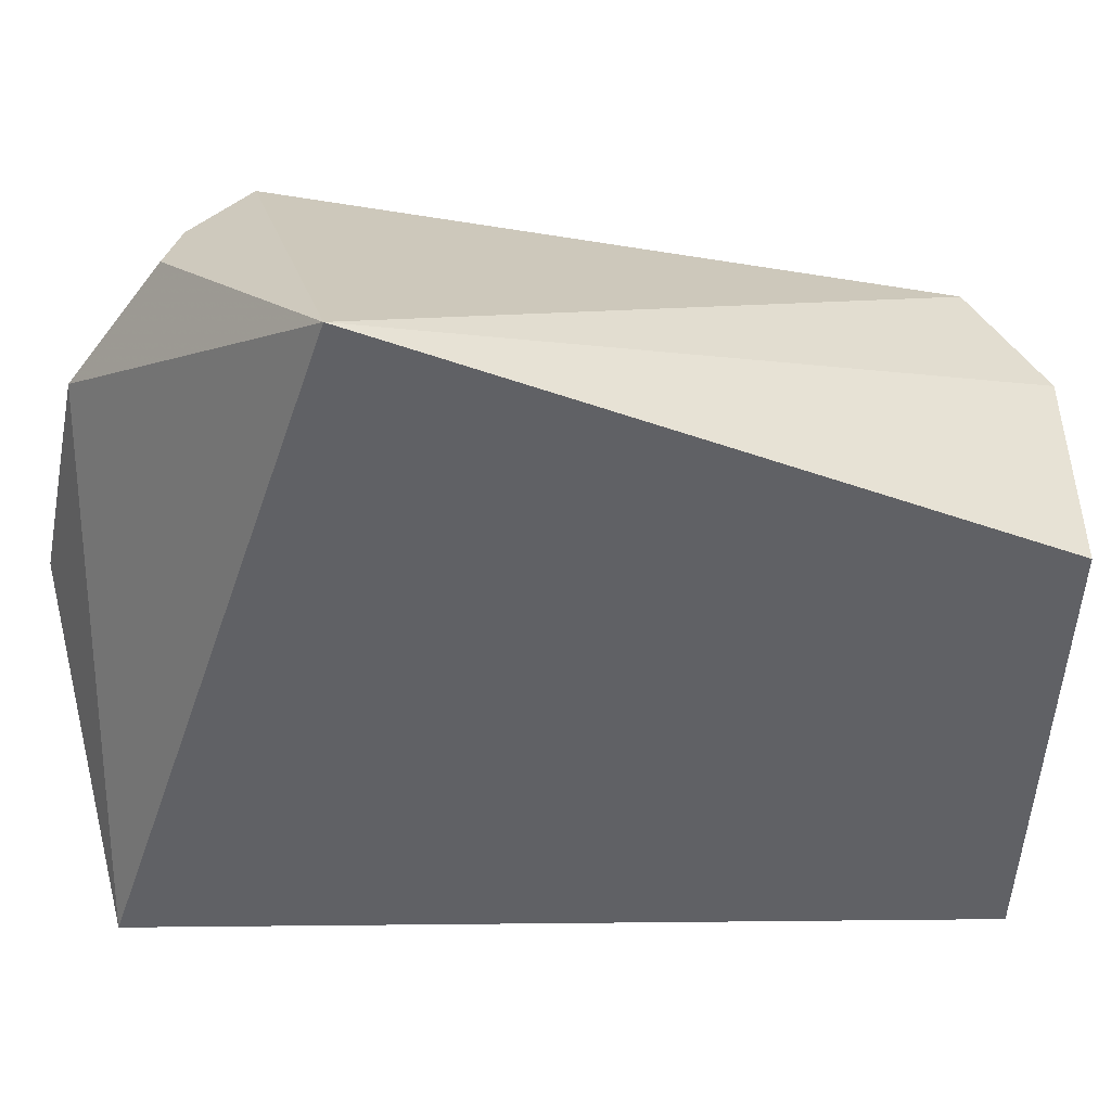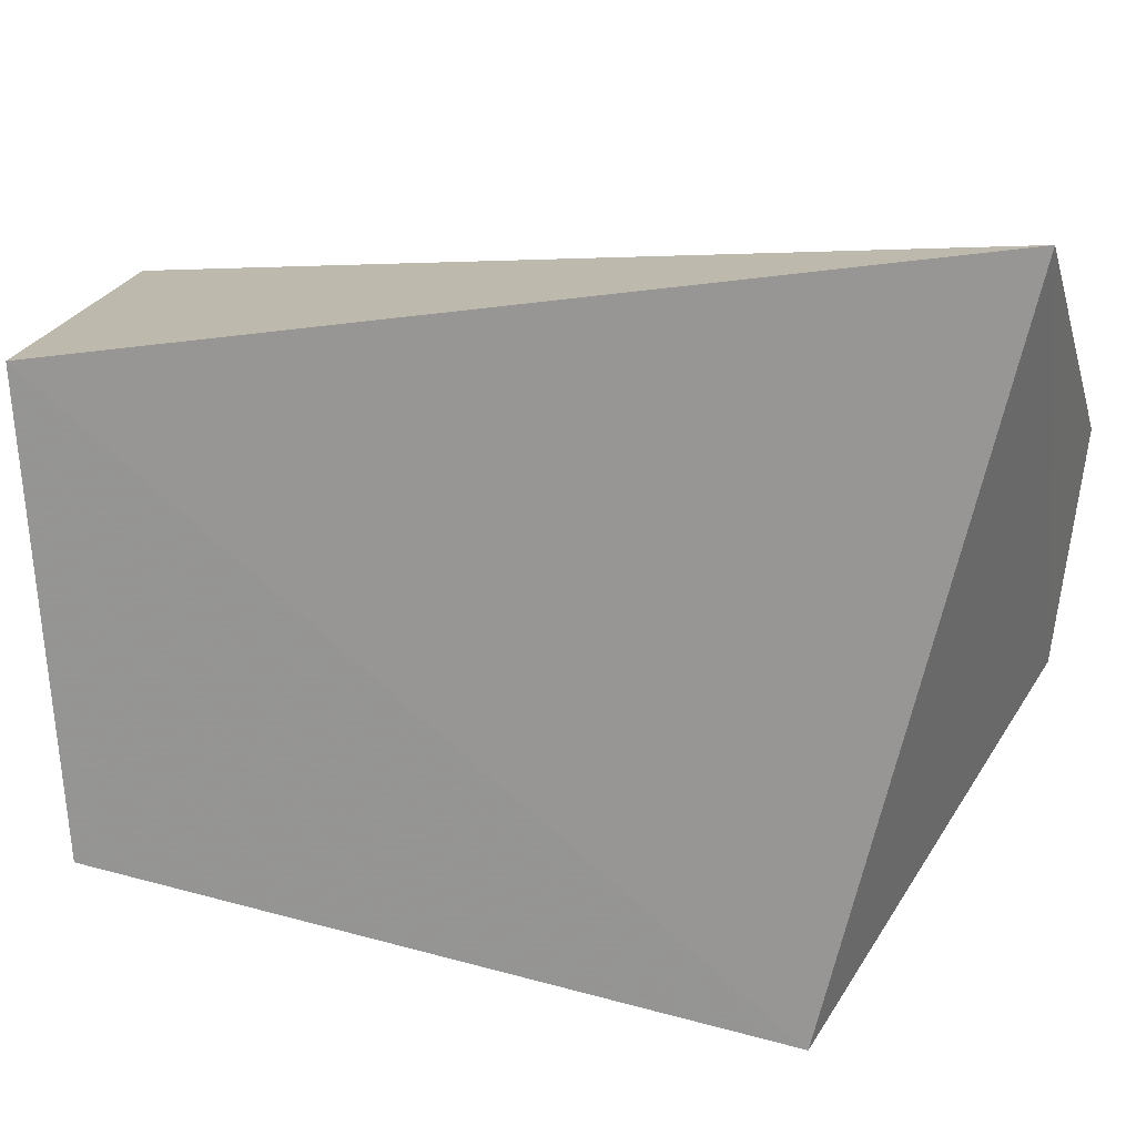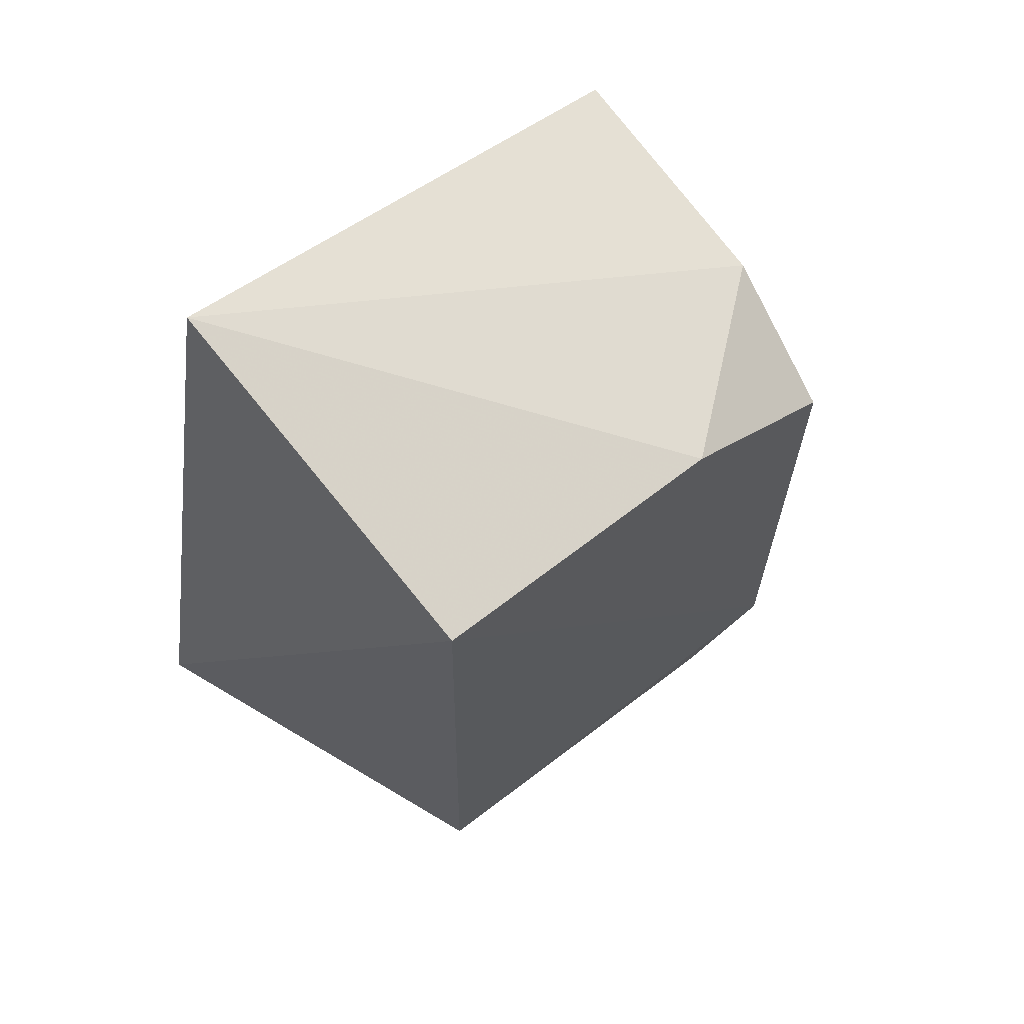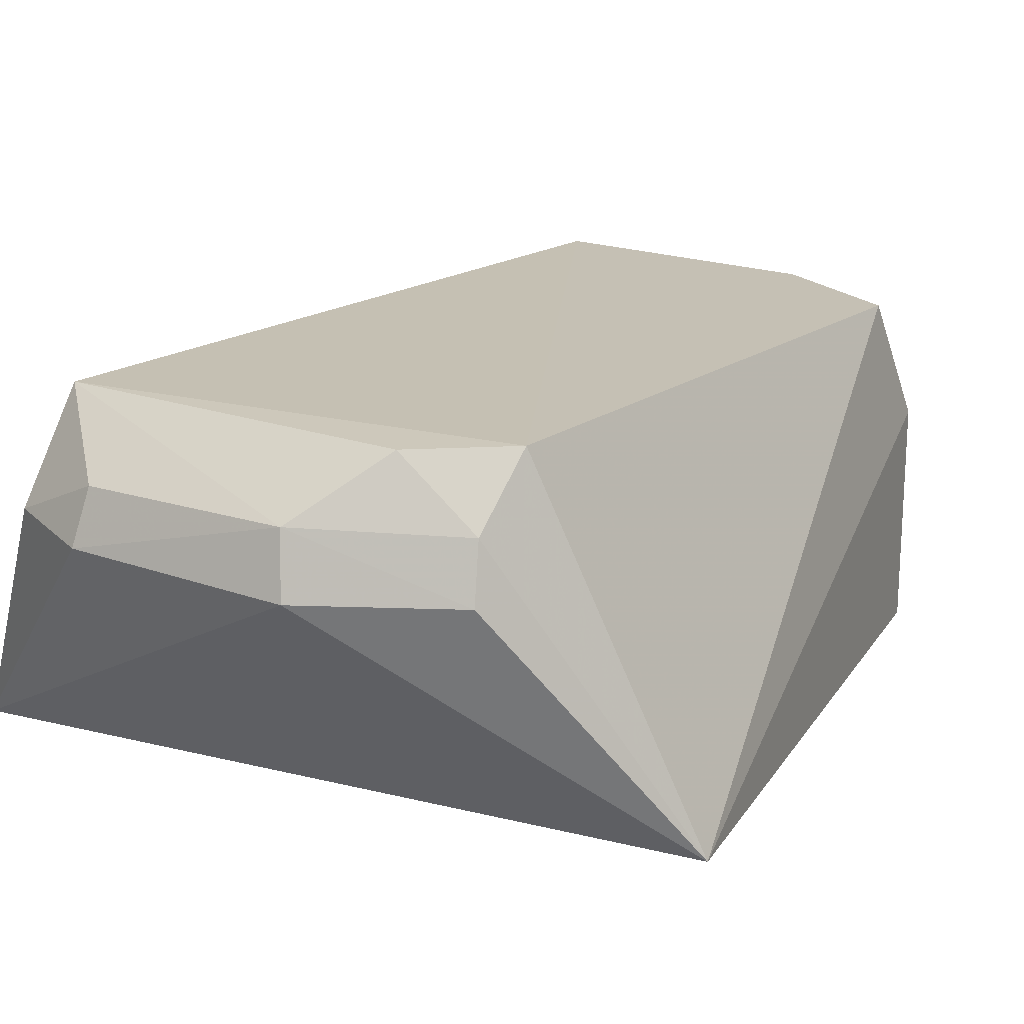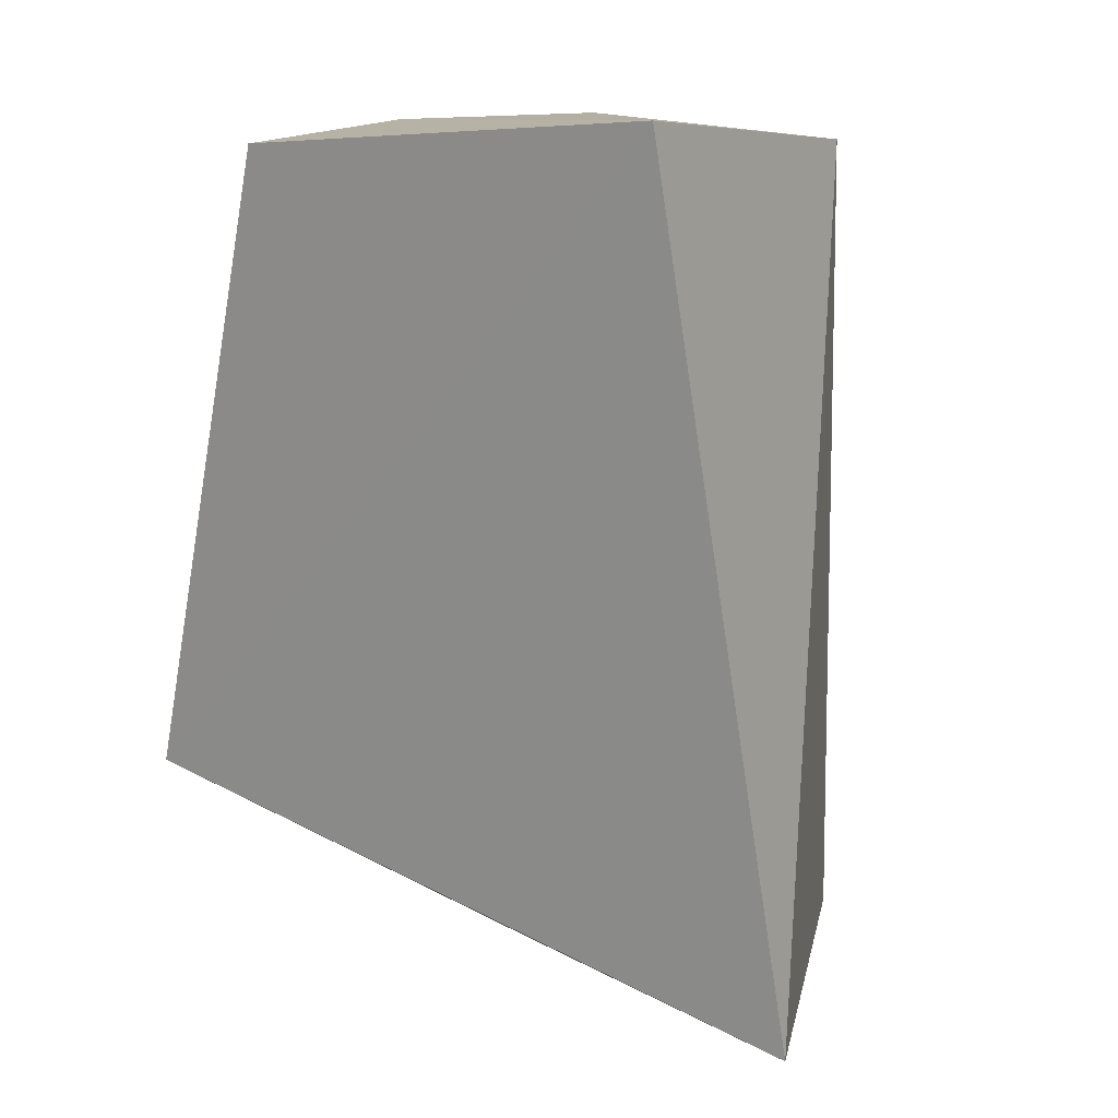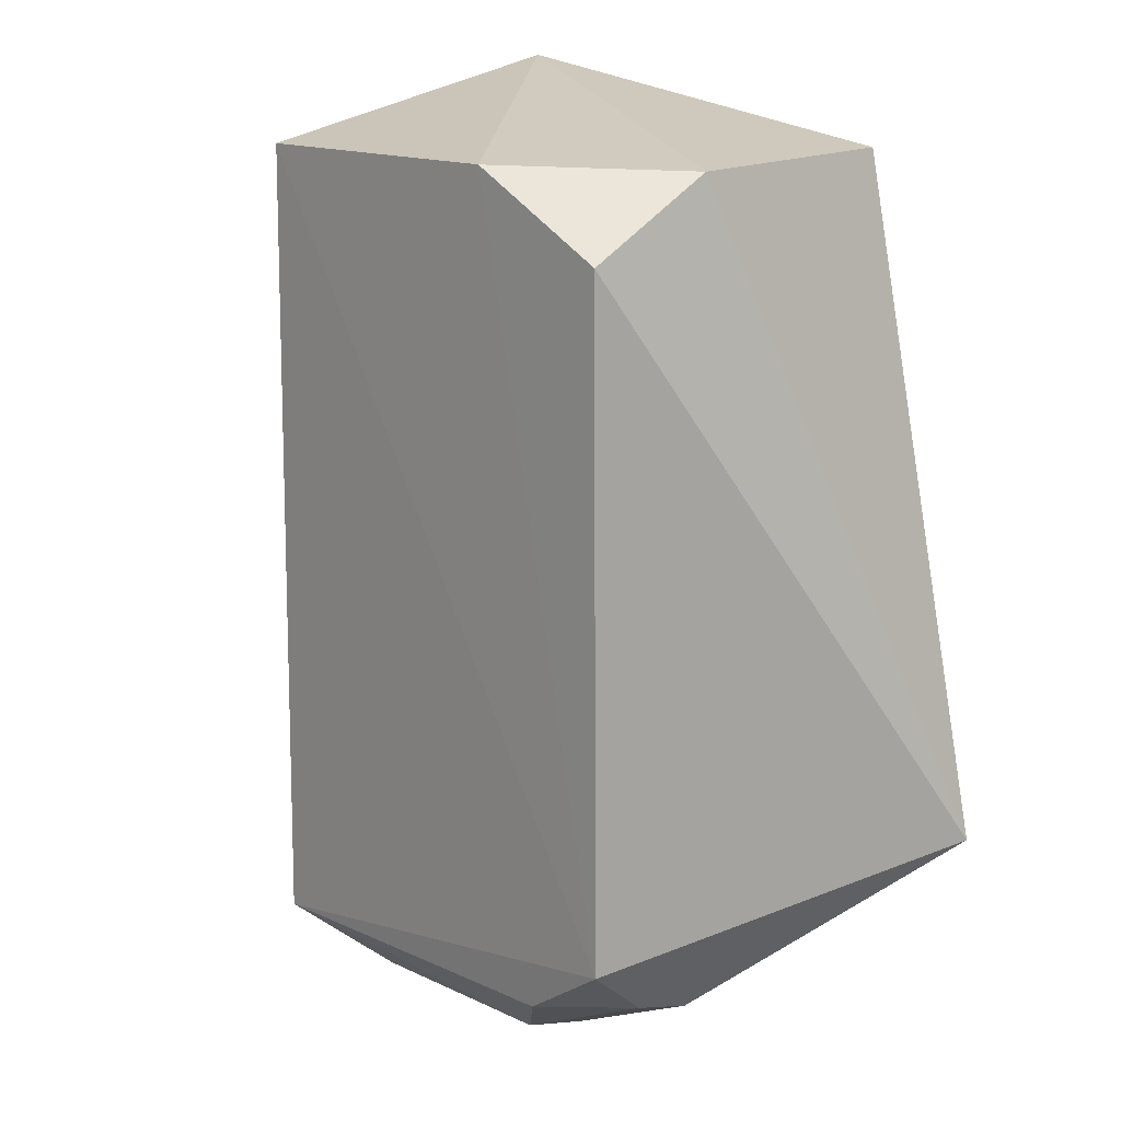
<metadata>
{"format":"obj","ext":"obj","renderer":"f3d","projection":"perspective","resolution":1024,"background":"white","views":[{"elev":-47.9,"azim":80.9,"up":"+Z"},{"elev":-67.7,"azim":-93.8,"up":"+Z"},{"elev":70.5,"azim":-35.7,"up":"+Y"},{"elev":17.7,"azim":35.1,"up":"+Z"},{"elev":17.0,"azim":-145.0,"up":"+Y"},{"elev":17.3,"azim":45.9,"up":"+Y"}]}
</metadata>
<code>
v -0.09966 -0.01925 0.07931
v -0.09268 -0.04612 0.06275
v -0.09937 -0.0161 0.06287
v -0.1202 -0.01368 0.06274
v -0.1196 -0.05278 0.07973
v -0.1061 -0.01589 0.07944
v -0.09933 -0.01608 0.0734
v -0.09919 -0.04938 0.07956
v -0.1271 -0.05166 0.06292
v -0.1189 -0.01624 0.07972
v -0.1059 -0.05606 0.07373
v -0.1032 -0.05223 0.07941
v -0.09924 -0.05269 0.07393
v -0.1164 -0.05653 0.07409
v -0.09955 -0.05198 0.07651
v -0.1206 -0.05508 0.07465
v -0.1064 -0.0554 0.07658
v -0.1161 -0.05573 0.07659
f 3 2 4
f 7 1 2
f 7 2 3
f 7 6 1
f 7 3 4
f 7 4 6
f 8 2 1
f 8 1 6
f 9 4 2
f 10 6 4
f 10 8 6
f 10 5 8
f 10 9 5
f 10 4 9
f 11 9 2
f 12 8 5
f 13 11 2
f 14 9 11
f 15 13 2
f 15 2 8
f 15 8 12
f 16 5 9
f 16 9 14
f 17 12 5
f 17 14 11
f 17 15 12
f 17 11 13
f 17 13 15
f 18 16 14
f 18 5 16
f 18 17 5
f 18 14 17

</code>
